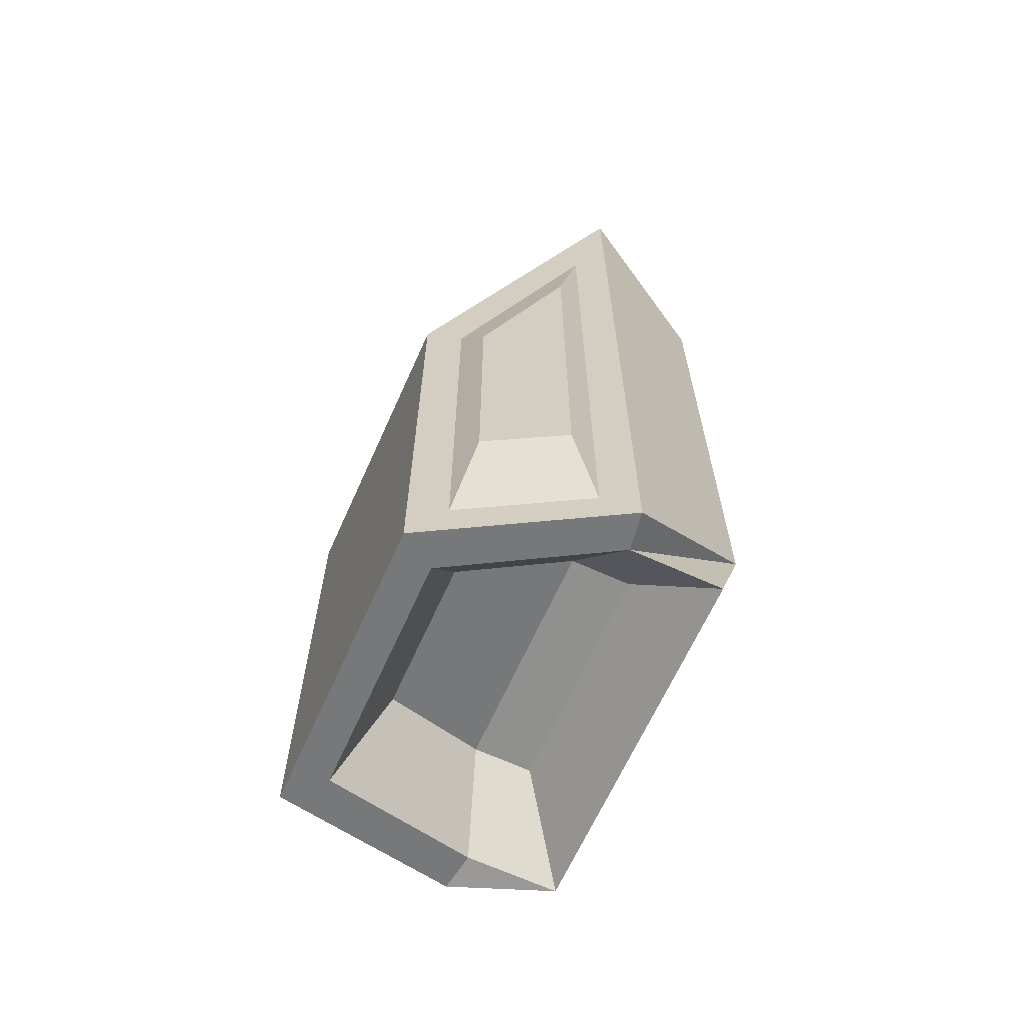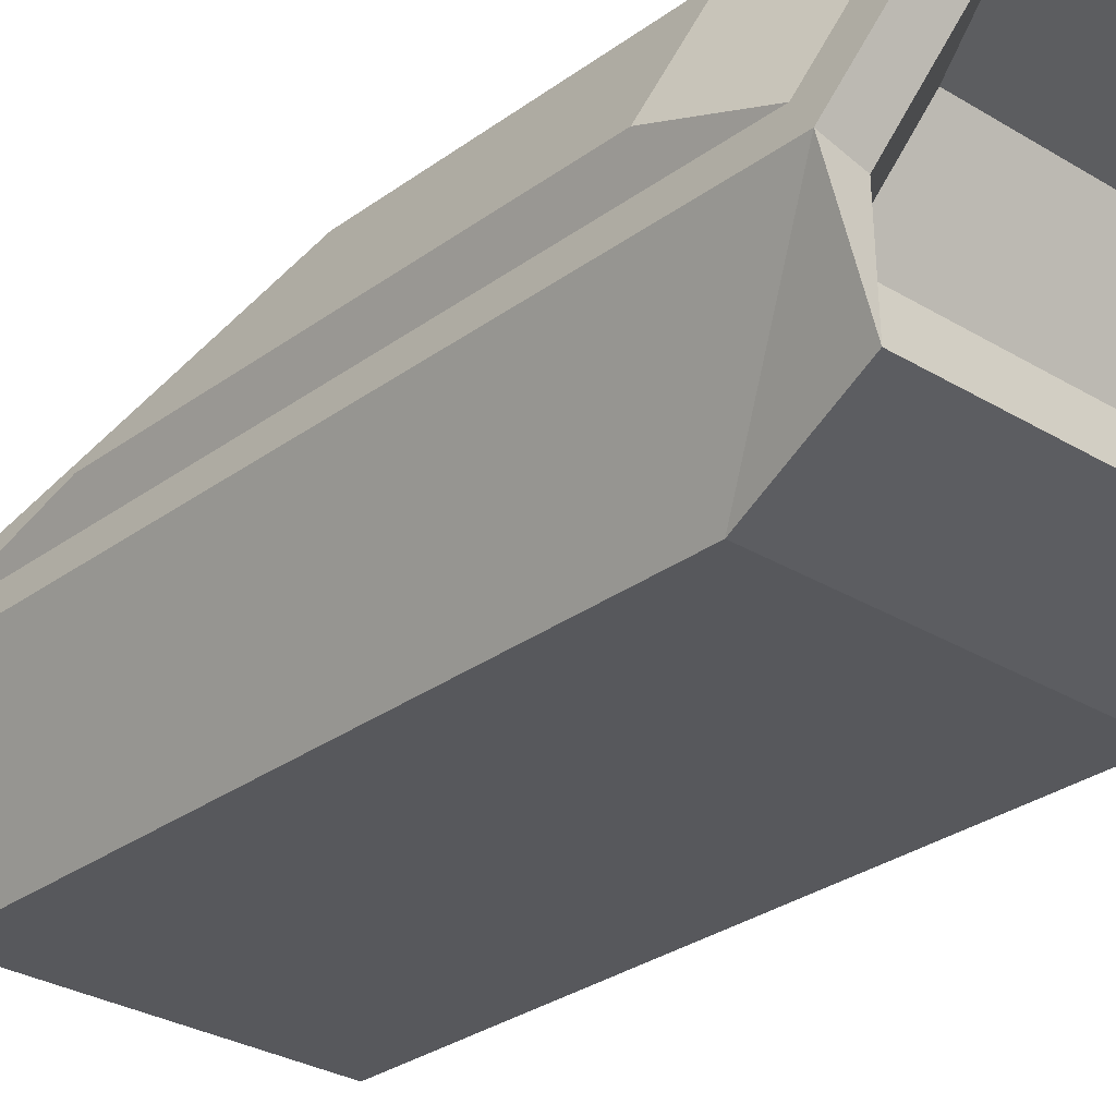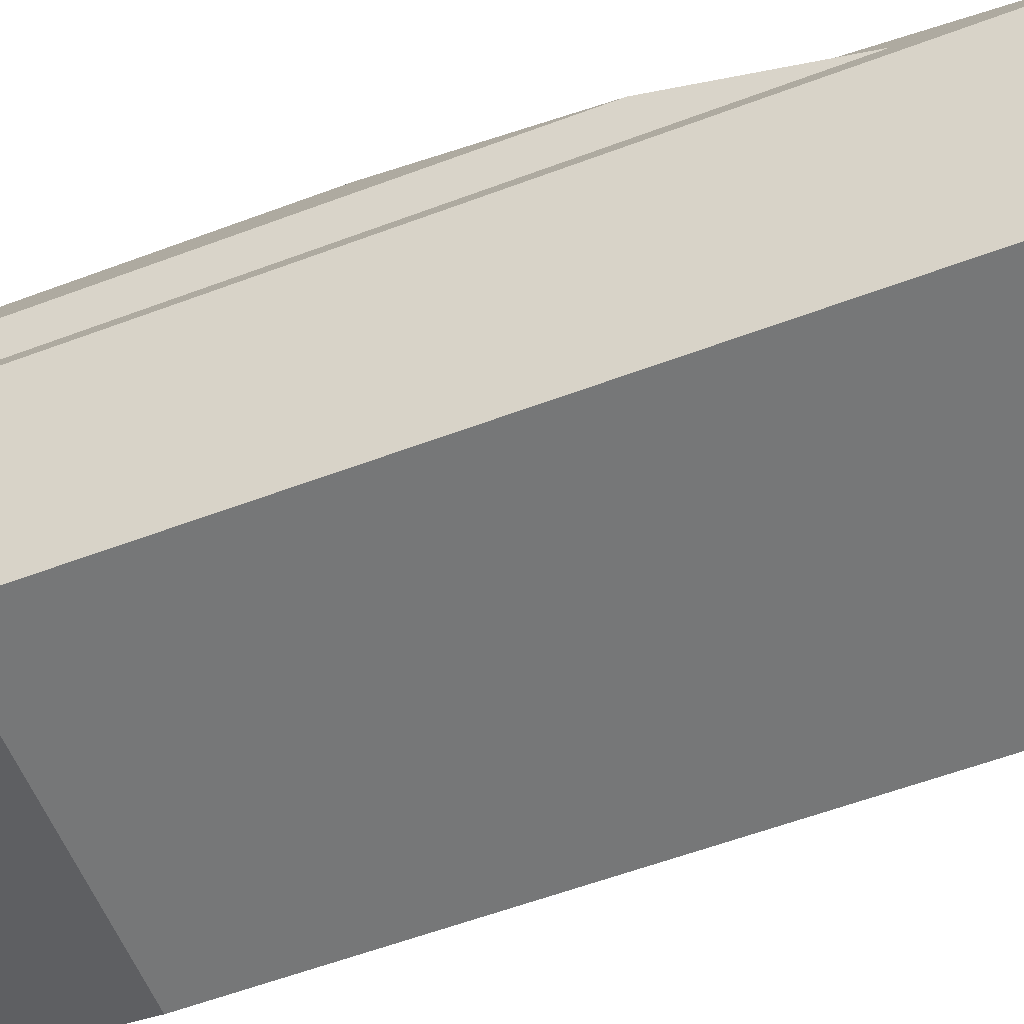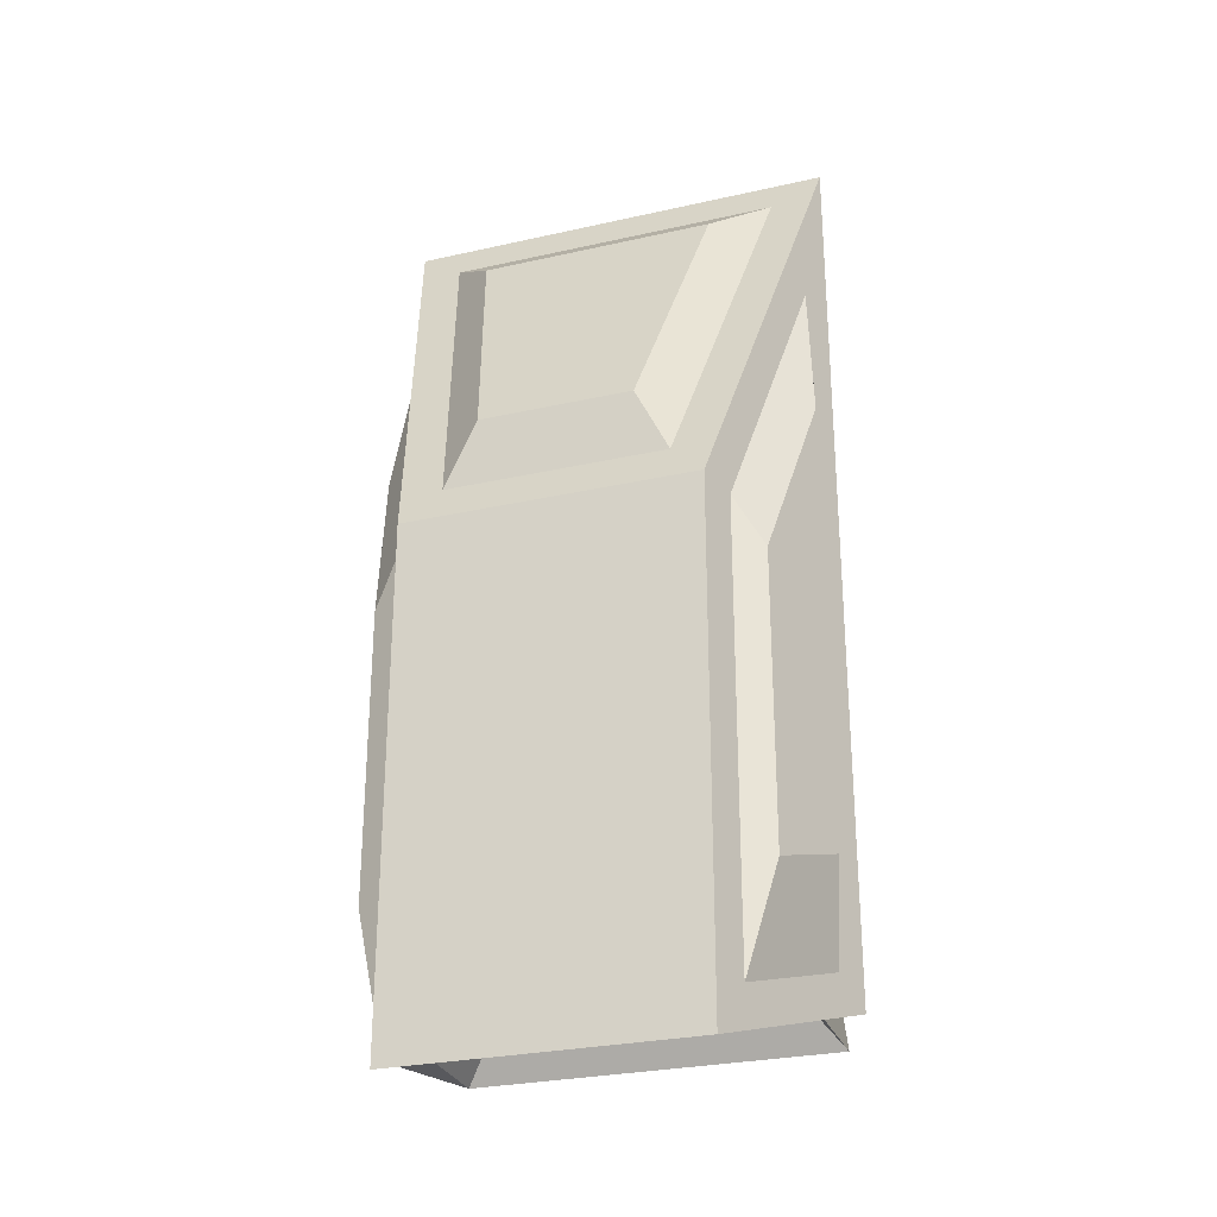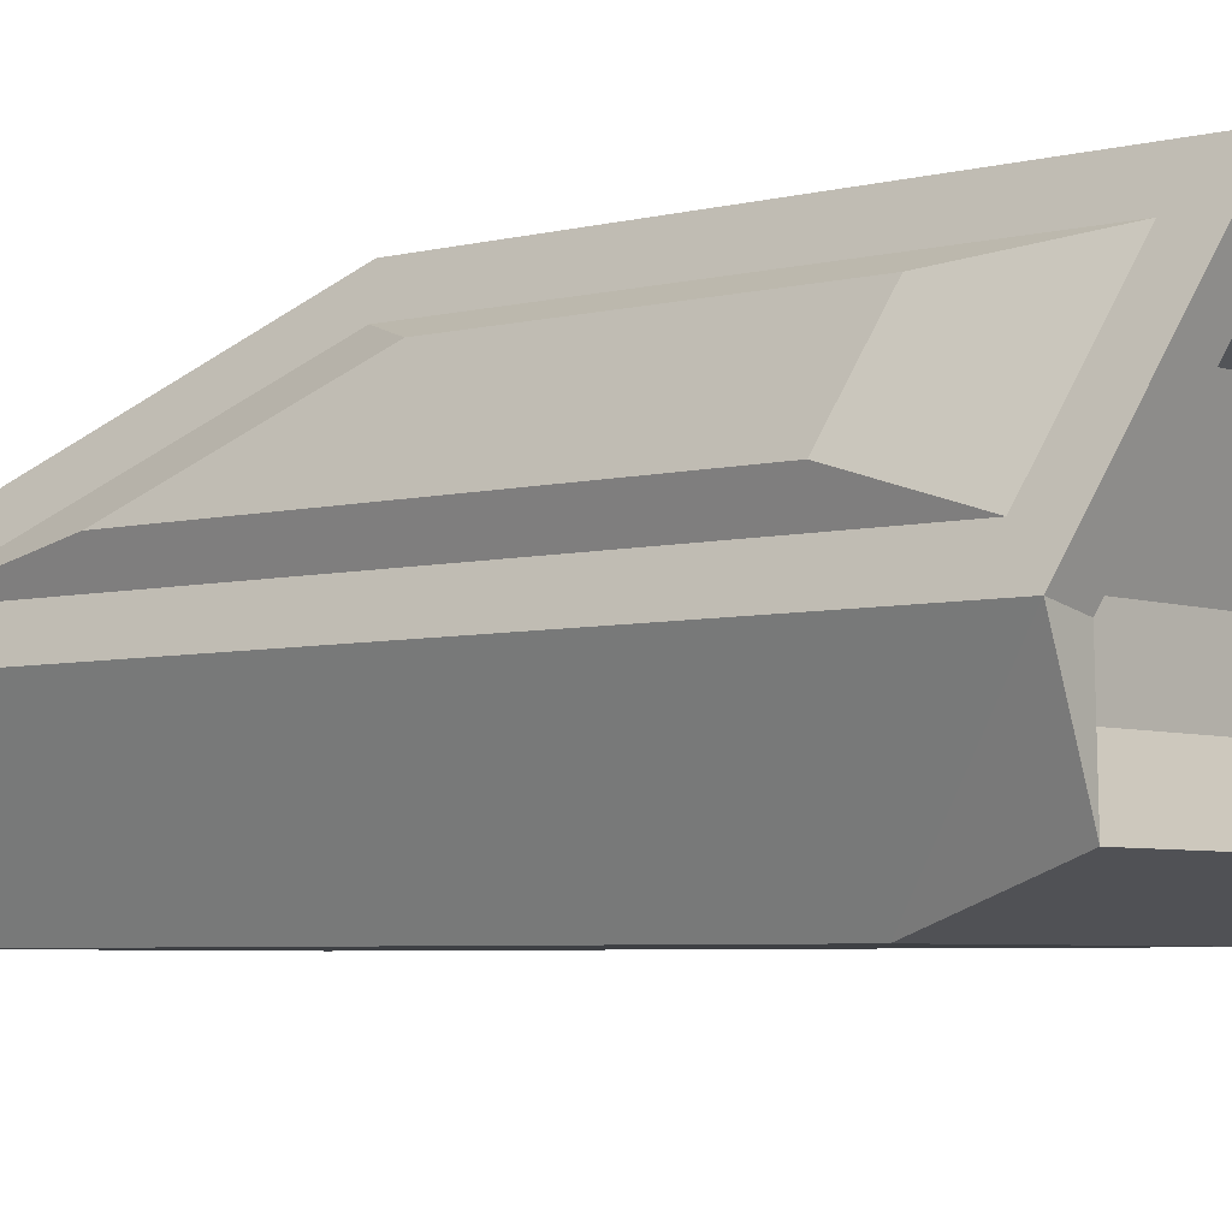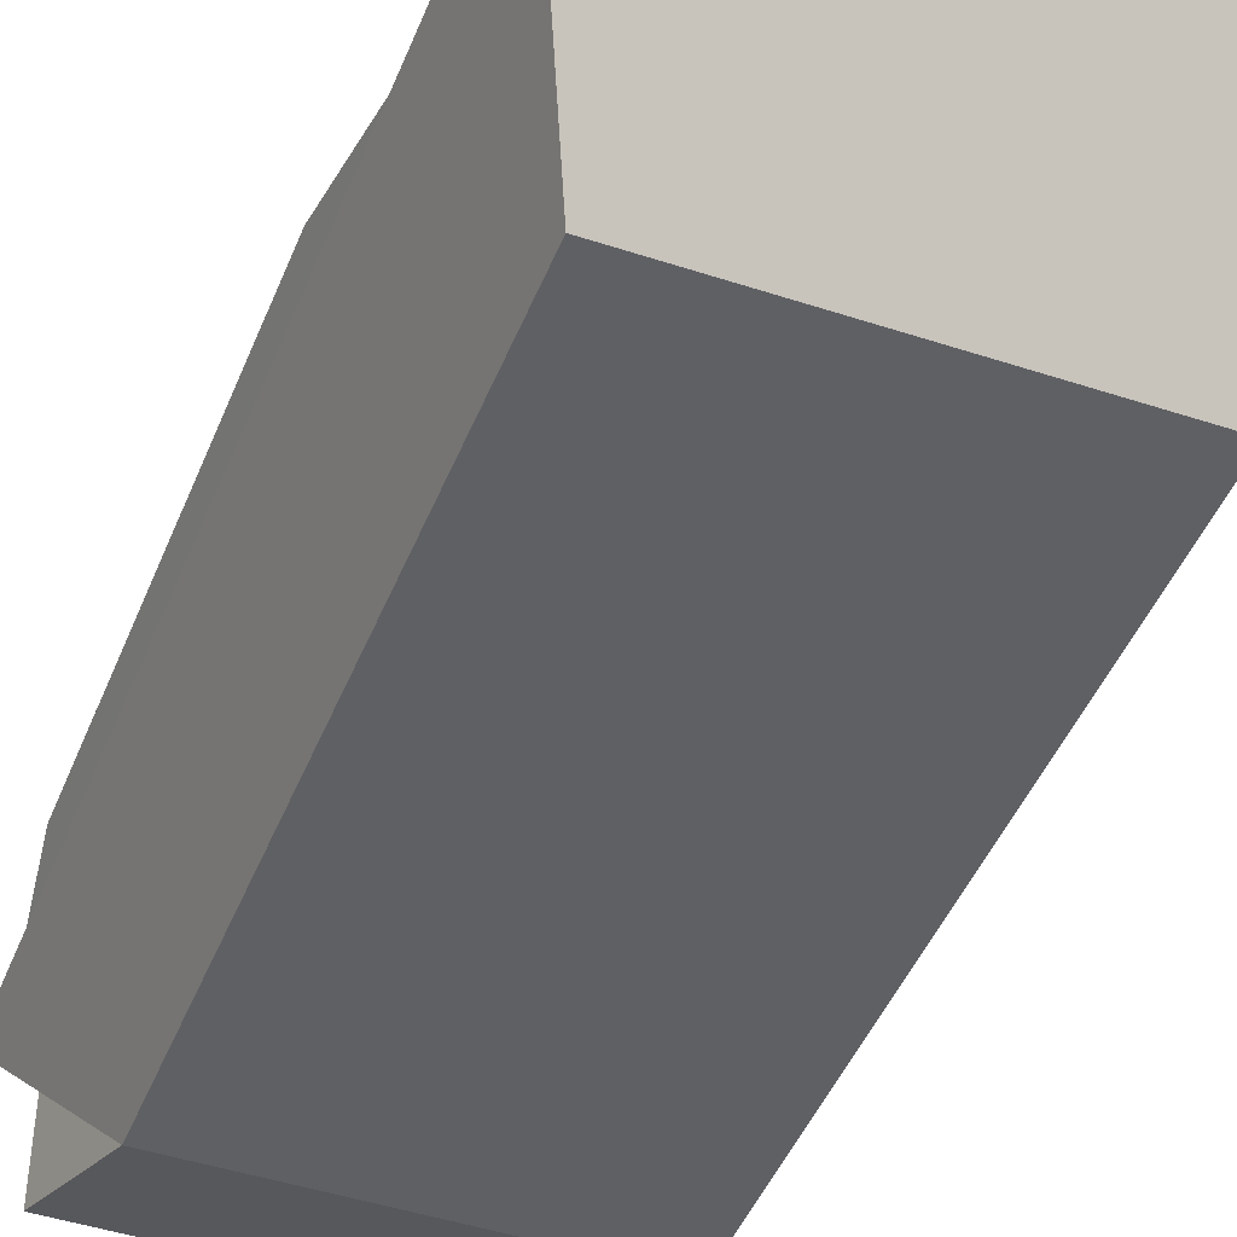
<metadata>
{"format":"obj","ext":"obj","renderer":"f3d","projection":"perspective","resolution":1024,"background":"white","views":[{"elev":-65.2,"azim":-114.1,"up":"+Z"},{"elev":-28.8,"azim":137.6,"up":"+Y"},{"elev":-57.0,"azim":-68.5,"up":"+Y"},{"elev":-27.9,"azim":-161.0,"up":"+Z"},{"elev":-4.8,"azim":130.3,"up":"+Y"},{"elev":-45.0,"azim":-21.0,"up":"+Y"}]}
</metadata>
<code>
o Cube
v 0.7222 0.7256 0.9627
v 0.7248 -0.6278 2.484
v -0.7222 0.7256 0.9627
v -0.7248 -0.6278 2.484
v 0.5389 0.7179 -1.246
v 0.8249 -0.4527 -1
v -0.5389 0.7179 -1.246
v -0.8249 -0.4527 -1
v 0.9395 0.1579 2.274
v -0.8249 -0.02906 -0.99
v -0.9395 0.1579 2.274
v 0.8249 -0.02906 -0.99
v 0.7248 -0.6278 -0.4441
v -0.7248 -0.6278 -0.4441
v -0.9395 0.1579 -0.8766
v -0.7222 0.7256 -1.071
v 0.9395 0.1579 -0.8766
v 0.7222 0.7256 -1.071
v -0.5193 0.07446 -0.6119
v 0.5193 0.07446 -0.6119
v 0.5193 -0.1922 -0.6182
v -0.5193 -0.1922 -0.6182
v -0.3392 0.5447 -0.7732
v 0.3392 0.5447 -0.7732
v -1 0 -1
v -0.6617 0.8835 -1.303
v -0.4991 0.8083 1.174
v 0.6617 0.8835 -1.303
v 0.4991 0.8083 1.174
v 0.7798 0.0752 2.867
v -0.7798 0.0752 2.867
v 1 0 -1
v -0.9914 0.2933 -0.4512
v -0.8512 0.6595 -0.5769
v -0.8512 0.6595 0.7354
v 0.8512 0.6595 -0.5769
v 0.8512 0.6595 0.7354
v 0.9914 0.2933 1.581
v -0.9914 0.2933 1.581
v 0.9914 0.2933 -0.4512
v 0.6617 0.8835 1
v -0.6617 0.8835 1
v 1 0 3.04
v -1 0 3.04
v 0.3471 0.8166 1.483
v -0.3471 0.8166 1.483
v 0.5424 0.3067 2.661
v -0.5424 0.3067 2.661
f 28 42 41
f 3 34 35
f 12 21 20
f 2 14 13
f 27 48 46
f 1 38 37
f 32 2 13
f 43 4 2
f 10 22 8
f 44 14 4
f 6 14 8
f 7 25 26
f 6 32 13
f 7 28 5
f 10 14 25
f 5 32 12
f 23 20 19
f 19 21 22
f 8 21 6
f 12 24 5
f 5 23 7
f 10 23 19
f 16 25 15
f 16 42 26
f 18 41 1
f 9 41 43
f 11 42 3
f 18 32 28
f 9 32 17
f 11 25 44
f 35 33 39
f 40 37 38
f 17 38 9
f 3 39 11
f 1 36 18
f 15 34 16
f 15 39 33
f 17 36 40
f 29 42 27
f 30 41 29
f 31 42 44
f 31 43 30
f 45 48 47
f 29 46 45
f 30 48 31
f 29 47 30
f 28 26 42
f 3 16 34
f 12 6 21
f 2 4 14
f 27 31 48
f 1 9 38
f 32 43 2
f 43 44 4
f 10 19 22
f 44 25 14
f 6 13 14
f 7 10 25
f 6 12 32
f 7 26 28
f 10 8 14
f 5 28 32
f 23 24 20
f 19 20 21
f 8 22 21
f 12 20 24
f 5 24 23
f 10 7 23
f 16 26 25
f 16 3 42
f 18 28 41
f 9 1 41
f 11 44 42
f 18 17 32
f 9 43 32
f 11 15 25
f 35 34 33
f 40 36 37
f 17 40 38
f 3 35 39
f 1 37 36
f 15 33 34
f 15 11 39
f 17 18 36
f 29 41 42
f 30 43 41
f 31 27 42
f 31 44 43
f 45 46 48
f 29 27 46
f 30 47 48
f 29 45 47

</code>
